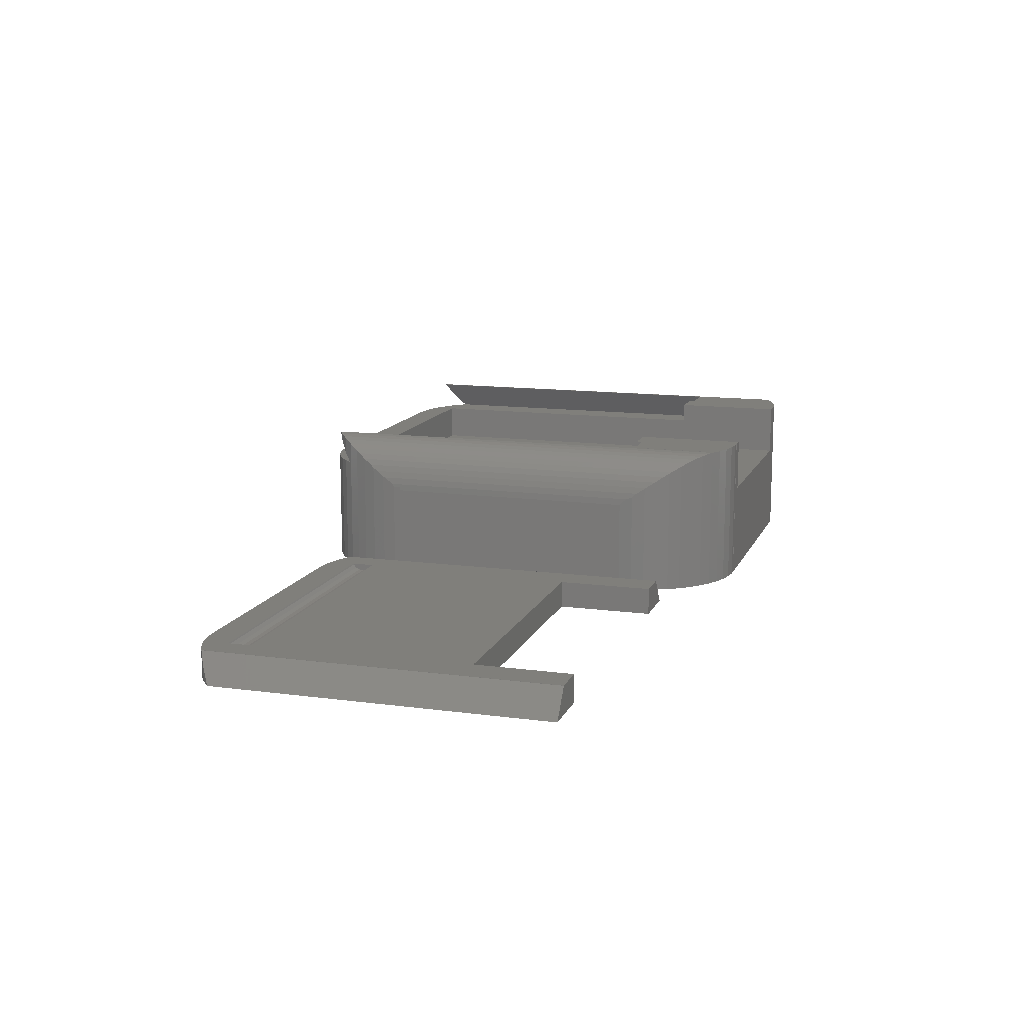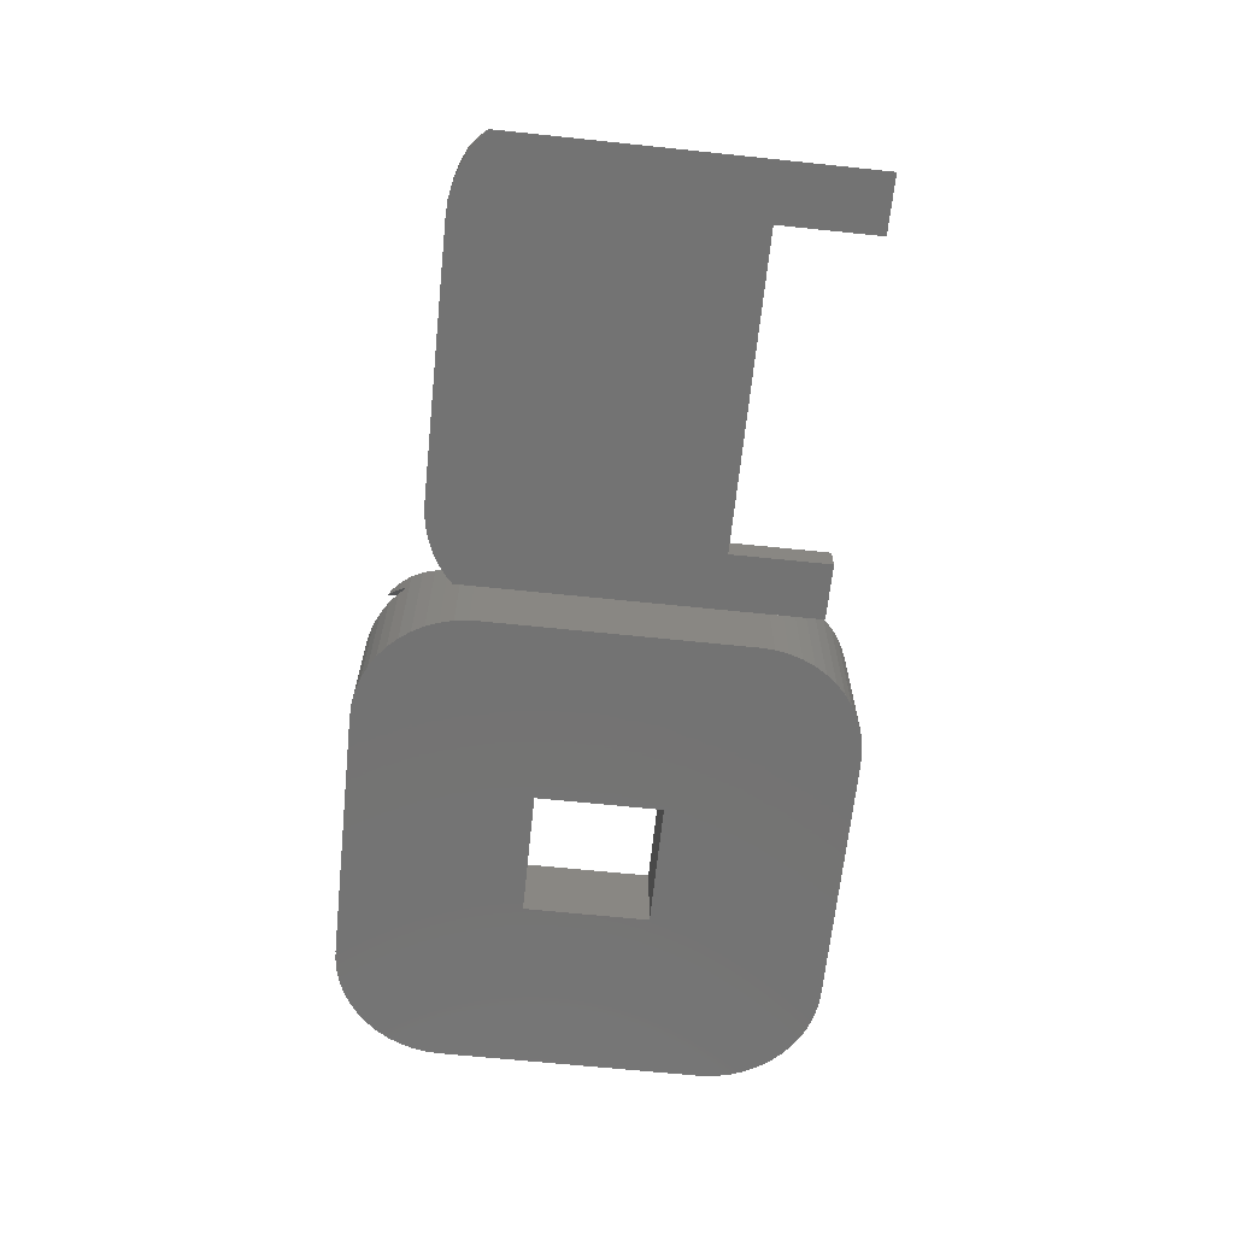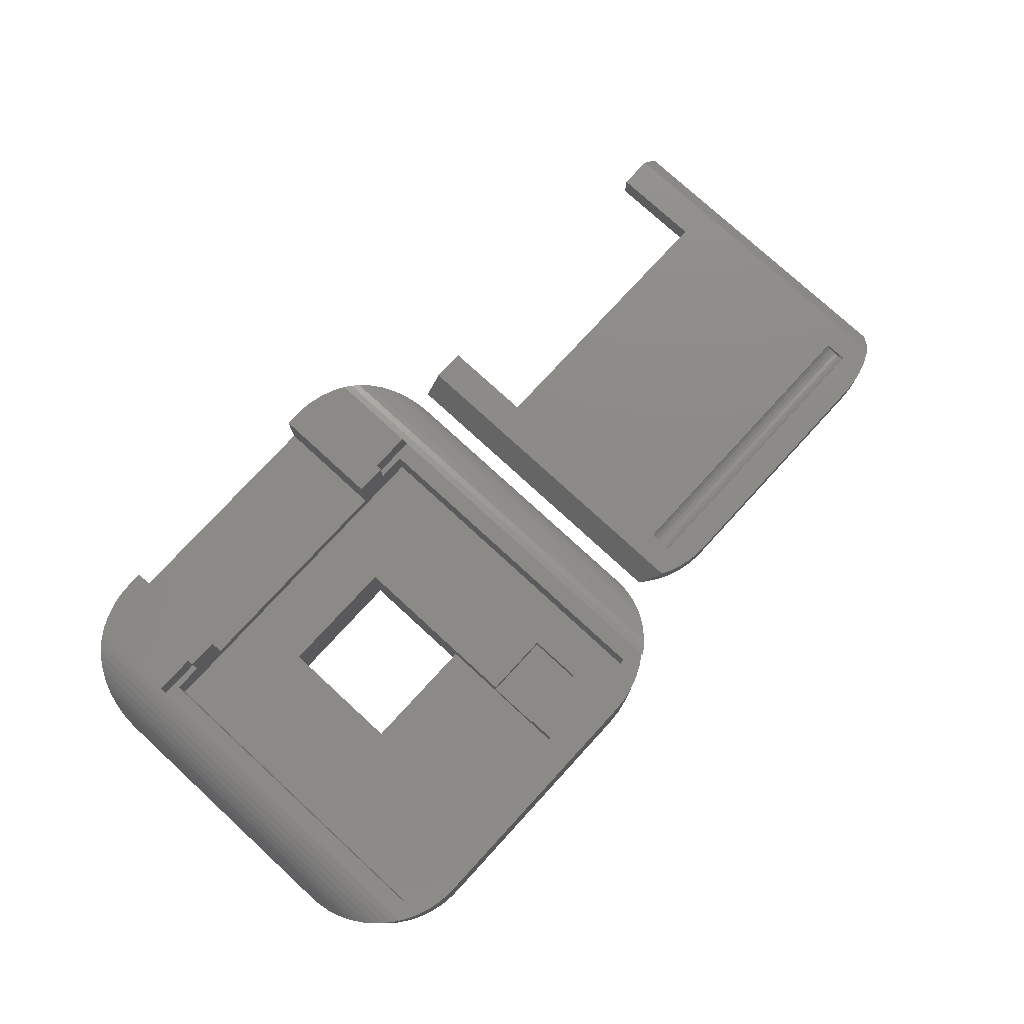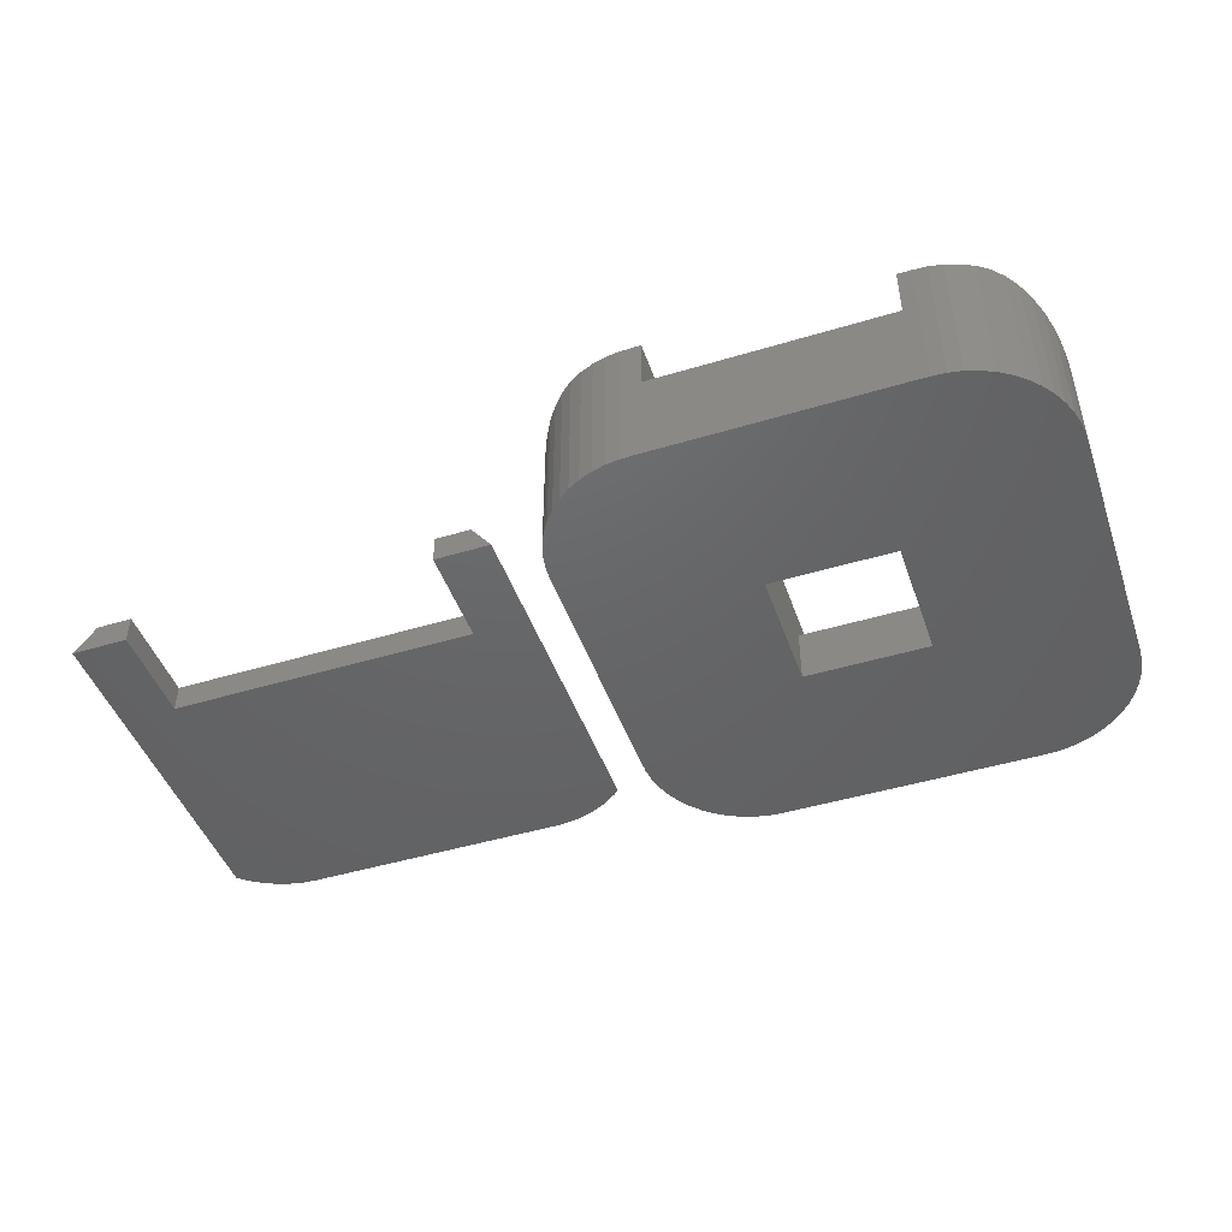
<metadata>
{"format":"stl","ext":"stl","renderer":"f3d","projection":"perspective","resolution":1024,"background":"white","views":[{"elev":13.0,"azim":107.2,"up":"+Z"},{"elev":-65.4,"azim":84.0,"up":"+Z"},{"elev":76.9,"azim":-47.4,"up":"+Z"},{"elev":-46.3,"azim":-161.0,"up":"+Z"}]}
</metadata>
<code>
# stl→obj: 308 verts, 612 faces
v -17.5 -9.5 0
v -17.5 -9.5 7
v -17.5 9.5 0
v -17.5 9.5 7
v -17.48 9.5 0
v -17.48 10 0
v -17.36 11 0
v -17.11 11.97 0
v -16.74 12.91 0
v -16.25 13.79 0
v -15.66 14.6 0
v -14.98 15.33 0
v -14.2 15.97 0
v -13.35 16.51 0
v -12.45 16.94 0
v -11.49 17.25 0
v -10.5 17.44 0
v -9.5 17.5 0
v -4.5 -4.5 0
v -4.5 4.5 0
v 4.5 4.5 0
v 17.25 11.49 0
v 17.44 10.5 0
v 17.5 9.5 0
v 16.94 12.45 0
v 4.5 -4.5 0
v 17.5 -9.5 0
v 17.48 -9.5 0
v 17.48 -10 0
v -10 -17.48 0
v -9.5 -17.48 0
v 10 17.48 0
v 11 17.36 0
v 11.97 17.11 0
v 12.91 16.74 0
v 13.79 16.25 0
v 14.6 15.66 0
v 15.33 14.98 0
v 15.97 14.2 0
v 16.51 13.35 0
v 9.5 -17.5 0
v -9.5 -17.5 0
v 9.5 17.5 0
v 17.36 -11 0
v 17.11 -11.97 0
v 16.74 -12.91 0
v 16.25 -13.79 0
v 15.66 -14.6 0
v 14.98 -15.33 0
v 14.2 -15.97 0
v 13.35 -16.51 0
v 12.45 -16.94 0
v 11.49 -17.25 0
v 10.5 -17.44 0
v 9.5 17.48 0
v -11 -17.36 0
v -11.97 -17.11 0
v -12.91 -16.74 0
v -13.79 -16.25 0
v -14.6 -15.66 0
v -15.33 -14.98 0
v -15.97 -14.2 0
v -16.51 -13.35 0
v -16.94 -12.45 0
v -17.25 -11.49 0
v -17.44 -10.5 0
v -17.49 9.5 7
v -17.49 9.5 7.251
v -17.48 9.5 7.314
v -17.49 -9.625 7
v -17.44 -10.5 7.688
v -17.49 -9.625 7.251
v -17.25 -11.49 8.376
v -17.3 -11.2 8.236
v -17.43 -10.54 7.75
v -16.94 -12.45 9.033
v -17.12 -11.89 8.703
v -16.51 -13.35 9.626
v -16.58 -13.2 9.55
v -16.88 -12.57 9.143
v -15.97 -14.2 10.14
v -16.24 -13.78 9.916
v -15.5 -14.77 8.75
v -15.33 -14.98 8.75
v -15.33 -14.98 8.966
v -15.33 -14.98 10.55
v -15.43 -14.86 10.51
v -15.85 -14.35 10.24
v -14.6 -15.66 8.75
v -13.79 -16.25 8.75
v -12.91 -16.74 8.75
v -11.97 -17.11 8.75
v -11 -17.36 8.75
v -10 -17.48 8.75
v -9.5 -17.48 8.75
v -9.5 -17.5 8.75
v 9.5 -17.5 8.75
v 10.5 -17.44 8.75
v 11.49 -17.25 8.75
v 12.45 -16.94 8.75
v 13.35 -16.51 8.75
v 14.2 -15.97 8.75
v 14.98 -15.33 8.75
v 15.5 -14.77 8.75
v 14.98 -15.33 10.71
v 14.98 -15.33 9.423
v 15.2 -15.09 10.62
v 15.66 -14.6 10.36
v 15.64 -14.62 10.38
v 16.05 -14.07 10.08
v 16.25 -13.79 9.89
v 16.74 -12.91 9.351
v 16.74 -12.91 9.347
v 16.42 -13.49 9.738
v 17.01 -12.23 8.927
v 17.11 -11.97 8.708
v 17.22 -11.54 8.473
v 17.36 -11 8.044
v 17.47 -10.13 7.501
v 17.48 -10 7.251
v 17.37 -10.87 7.995
v 17.48 -9.5 7.251
v 17.5 -9.5 7
v 17.5 9.5 7
v 17.44 10.5 7.667
v 17.47 10 7.501
v 17.25 11.49 8.382
v 17.37 10.83 7.995
v 16.94 12.45 9.033
v 17.22 11.58 8.473
v 17.01 12.24 8.927
v 16.51 13.35 9.624
v 16.74 12.87 9.351
v 15.97 14.2 10.14
v 16.42 13.5 9.738
v 16.05 14.08 10.08
v 15.33 14.98 10.55
v 15.64 14.6 10.38
v 14.6 15.66 10.84
v 14.74 15.54 10.8
v 15.2 15.1 10.62
v 13.79 16.25 10.99
v 14.25 15.92 10.93
v 12.91 16.74 11
v 13.5 16.41 10.99
v 13.5 16.41 11
v 13.75 16.27 10.99
v 11.97 17.11 11
v 11 17.36 11
v 10 17.48 11
v 9.5 17.48 11
v 9.5 17.5 11
v 8.5 17.5 7.1
v -8.5 17.5 7.1
v -9.5 17.5 11
v 8.5 17.5 11
v -8.5 17.5 11
v -10.5 17.44 11
v -11.49 17.25 11
v -12.45 16.94 11
v -13.35 16.51 11
v -14.2 15.97 10.93
v -14 16.1 10.97
v -13.5 16.42 11
v -14.98 15.33 10.72
v -14.97 15.34 10.72
v -14.49 15.73 10.87
v -15.66 14.6 10.35
v -15.43 14.85 10.51
v -16.25 13.79 9.898
v -16.24 13.81 9.916
v -15.85 14.34 10.24
v -16.74 12.91 9.334
v -16.58 13.19 9.55
v -17.11 11.97 8.723
v -16.88 12.56 9.143
v -17.36 11 8.025
v -17.3 11.21 8.236
v -17.12 11.93 8.703
v -17.48 10 7.314
v -17.43 10.44 7.75
v -4.5 -4.5 4
v -4.5 -15 6
v -4.5 4.5 6
v -4.5 -15 4
v 4.5 4.5 6
v 4.5 -13 6
v 4.5 -13 5
v 4.5 -15 6
v 4.5 -15 4
v 4.5 -9 5
v 4.5 -4.5 4
v 4.5 -9 6
v -14.97 -15.31 10.72
v -14.6 -15.66 9.908
v -14.6 -15.66 10.84
v -15.5 9.75 8.75
v -13.76 -16.27 10.98
v -13.76 9.75 10.98
v -13.79 -16.25 10.95
v -12.8 -15.3 8.75
v -12.8 9.3 8.75
v 12.8 -15.3 8.75
v -10.75 9.3 8.75
v -10.75 9.75 8.75
v 10.75 9.75 8.75
v 10.75 9.3 8.75
v 15.5 9.75 8.75
v 12.8 9.3 8.75
v 13.76 9.75 10.99
v 14.2 -15.97 10.42
v 13.76 -16.25 10.99
v 14.2 -15.97 10.94
v 14.74 -15.53 10.8
v 14.25 -15.93 10.93
v 13.75 9.75 10.99
v 13.5 9.75 10.99
v 13.5 9.75 11
v 8.5 9.3 11
v 10.75 9.3 11
v 10.75 9.75 11
v 8.5 9.3 7.1
v -8.5 9.3 7.1
v -8.5 9.3 11
v -13.5 9.75 11
v -10.75 9.75 11
v -10.75 9.3 11
v -14 -16.1 10.97
v -13.79 -16.25 10.98
v -14.49 -15.74 10.87
v 12.8 9.3 6
v -12.8 9.3 6
v 9.5 -13 6
v 12.8 -15.3 6
v 9.5 -9 6
v -12.8 -15.3 6
v 9.5 -9 5
v 9.5 -13 5
v 21.21 -12.25 1.618
v 21.5 -12.41 2
v 20.4 -11.66 0.5341
v 21.5 1 2
v 21.5 4 2
v 21.5 13.5 2
v 20 13.5 0
v 20 -11.29 0
v 20.4 -11.66 0
v 24 13.5 0
v 24 6.5 0
v 46 6.5 0
v 46 13.5 0
v 50 13.5 0
v 50 -11.31 0
v 49.98 -11.33 0
v 49.2 -11.97 0
v 48.35 -12.51 0
v 47.45 -12.94 0
v 46.49 -13.25 0
v 45.5 -13.44 0
v 44.5 -13.5 0
v 25.5 -13.48 0
v 25.5 -13.5 0
v 25 -13.48 0
v 24 -13.36 0
v 23.03 -13.11 0
v 22.09 -12.74 0
v 21.21 -12.25 0
v 24 13.5 2
v 22.09 -12.74 2
v 23.5 -11.35 2
v 23.03 -13.11 2
v 44.5 -13.5 2
v 25.5 -13.48 2
v 25.5 -13.5 2
v 46 6.5 2
v 24 6.5 2
v 23.5 -9.646 2
v 48.5 13.5 2
v 48.5 -12.42 2
v 24 -13.36 2
v 46.5 -9.646 2
v 46.5 -11.35 2
v 48.35 -12.51 2
v 46 13.5 2
v 47.45 -12.94 2
v 46.49 -13.25 2
v 45.5 -13.44 2
v 25 -13.48 2
v 48.5 -12.42 1.992
v 49.2 -11.97 1.064
v 48.51 -12.41 1.992
v 49.98 -11.33 0.0315
v 48.51 13.5 1.992
v 48.5 13.5 1.992
v 23.5 -11.31 1.912
v 23.5 -11.09 1.691
v 23.5 -10.81 1.549
v 23.5 -10.19 1.549
v 23.5 -10.5 1.5
v 23.5 -9.912 1.691
v 23.5 -9.691 1.912
v 46.5 -11.31 1.912
v 46.5 -9.691 1.912
v 46.5 -9.912 1.691
v 46.5 -10.19 1.549
v 46.5 -10.5 1.5
v 46.5 -10.81 1.549
v 46.5 -11.09 1.691
f 1 2 3
f 3 2 4
f 1 3 5
f 5 6 7
f 5 7 1
f 1 7 8
f 1 8 9
f 1 9 10
f 1 10 11
f 1 11 12
f 1 12 13
f 1 13 14
f 1 14 15
f 1 15 16
f 1 16 17
f 1 17 18
f 19 1 20
f 21 22 23
f 21 23 24
f 21 25 22
f 26 24 27
f 1 27 28
f 1 28 29
f 30 1 31
f 20 32 33
f 20 33 34
f 20 34 35
f 20 35 36
f 20 36 37
f 20 37 38
f 20 38 39
f 20 39 40
f 20 40 25
f 20 25 21
f 41 42 31
f 18 43 20
f 18 20 1
f 21 24 26
f 1 19 27
f 19 26 27
f 1 29 44
f 1 44 45
f 1 45 46
f 1 46 47
f 1 47 48
f 1 48 49
f 1 49 50
f 1 50 51
f 1 51 52
f 1 52 53
f 1 53 54
f 1 54 41
f 1 41 31
f 20 55 32
f 20 43 55
f 1 30 56
f 1 56 57
f 1 57 58
f 1 58 59
f 1 59 60
f 1 60 61
f 1 61 62
f 1 62 63
f 1 63 64
f 1 64 65
f 1 65 66
f 67 68 69
f 67 69 5
f 67 5 4
f 5 3 4
f 2 70 67
f 4 2 67
f 1 66 2
f 70 66 71
f 2 66 70
f 70 71 72
f 66 65 71
f 71 65 73
f 71 73 74
f 71 74 75
f 65 64 73
f 73 64 76
f 73 76 77
f 64 63 76
f 76 63 78
f 76 78 79
f 76 79 80
f 63 62 78
f 78 62 81
f 78 81 82
f 62 61 81
f 83 61 84
f 81 61 83
f 81 85 86
f 81 86 87
f 81 87 88
f 85 81 83
f 84 61 60
f 89 84 60
f 89 60 59
f 90 89 59
f 90 59 58
f 91 90 58
f 91 58 57
f 92 91 57
f 92 57 56
f 93 92 56
f 93 56 30
f 94 93 30
f 94 30 31
f 95 94 31
f 95 31 96
f 96 31 42
f 96 42 41
f 97 96 41
f 97 41 54
f 98 97 54
f 98 54 53
f 99 98 53
f 99 53 52
f 100 99 52
f 100 52 51
f 101 100 51
f 101 51 50
f 102 101 50
f 102 50 49
f 103 102 49
f 103 49 48
f 104 103 48
f 105 106 107
f 108 104 48
f 106 109 107
f 106 108 109
f 106 104 108
f 108 48 47
f 110 108 111
f 111 108 47
f 111 47 46
f 112 111 113
f 113 111 46
f 114 111 112
f 113 46 45
f 115 113 116
f 116 113 45
f 116 45 44
f 117 116 118
f 118 116 44
f 118 44 29
f 119 118 120
f 120 118 29
f 121 118 119
f 29 28 122
f 120 29 122
f 27 123 122
f 28 27 122
f 123 27 24
f 124 123 24
f 24 23 125
f 124 24 126
f 126 24 125
f 23 22 127
f 125 23 128
f 128 23 127
f 22 25 129
f 130 22 131
f 131 22 129
f 127 22 130
f 25 40 132
f 129 25 133
f 133 25 132
f 40 39 134
f 135 40 136
f 136 40 134
f 132 40 135
f 39 38 137
f 134 39 138
f 138 39 137
f 37 139 38
f 38 139 140
f 38 140 141
f 38 141 137
f 36 142 37
f 37 142 143
f 37 143 139
f 35 144 36
f 145 144 146
f 36 144 145
f 36 147 142
f 147 36 145
f 34 148 35
f 35 148 144
f 33 149 34
f 34 149 148
f 32 150 33
f 33 150 149
f 55 151 32
f 32 151 150
f 43 152 151
f 55 43 151
f 153 43 154
f 18 155 154
f 18 154 43
f 43 153 156
f 43 156 152
f 154 155 157
f 17 158 18
f 18 158 155
f 16 159 17
f 17 159 158
f 15 160 16
f 16 160 159
f 14 161 15
f 15 161 160
f 13 162 14
f 14 162 163
f 14 163 164
f 14 164 161
f 12 165 13
f 13 165 166
f 13 166 167
f 13 167 162
f 11 168 12
f 12 168 169
f 12 169 165
f 10 170 11
f 11 170 171
f 11 171 172
f 11 172 168
f 9 173 10
f 10 173 174
f 10 174 170
f 8 175 9
f 9 175 176
f 9 176 173
f 7 177 8
f 8 177 178
f 8 178 179
f 8 179 175
f 6 180 7
f 7 180 181
f 7 181 177
f 5 69 6
f 6 69 180
f 182 19 20
f 183 182 184
f 184 182 20
f 185 182 183
f 21 186 184
f 20 21 184
f 187 188 189
f 190 191 192
f 186 191 193
f 192 191 186
f 190 188 191
f 190 189 188
f 21 192 186
f 192 21 26
f 192 26 182
f 182 26 19
f 72 71 68
f 68 71 75
f 69 75 181
f 68 75 69
f 69 181 180
f 70 72 67
f 67 72 68
f 75 74 181
f 181 74 178
f 181 178 177
f 74 73 178
f 178 73 77
f 178 77 179
f 77 76 179
f 179 76 80
f 179 80 176
f 179 176 175
f 80 79 176
f 176 79 174
f 176 174 173
f 79 78 174
f 174 78 82
f 174 82 171
f 174 171 170
f 171 82 81
f 172 171 88
f 88 171 81
f 172 88 87
f 168 172 169
f 169 172 87
f 169 87 86
f 166 169 194
f 194 169 86
f 165 169 166
f 86 85 195
f 194 86 196
f 196 86 195
f 85 83 197
f 198 85 199
f 199 85 197
f 200 85 198
f 195 85 200
f 84 89 90
f 92 84 91
f 91 84 90
f 93 84 92
f 94 84 93
f 95 84 94
f 201 84 95
f 97 95 96
f 201 202 84
f 203 102 103
f 203 101 102
f 204 205 202
f 206 207 208
f 207 209 208
f 104 203 103
f 97 201 95
f 197 84 202
f 197 202 205
f 83 84 197
f 209 104 208
f 209 203 104
f 203 100 101
f 203 99 100
f 203 98 99
f 203 97 98
f 203 201 97
f 208 104 210
f 210 104 106
f 210 106 211
f 210 211 212
f 213 211 106
f 214 213 105
f 105 213 106
f 215 213 214
f 140 214 105
f 141 140 107
f 107 140 105
f 141 107 109
f 137 141 138
f 138 141 109
f 138 109 108
f 136 138 110
f 110 138 108
f 134 138 136
f 136 110 111
f 135 136 114
f 114 136 111
f 135 114 112
f 132 135 133
f 133 135 112
f 133 112 113
f 131 133 115
f 115 133 113
f 129 133 131
f 131 115 116
f 130 131 117
f 117 131 116
f 130 117 118
f 128 130 121
f 121 130 118
f 127 130 128
f 128 121 119
f 125 128 126
f 126 128 119
f 126 119 120
f 123 126 122
f 122 126 120
f 124 126 123
f 143 215 214
f 139 143 140
f 140 143 214
f 147 216 210
f 213 147 210
f 212 213 210
f 213 215 147
f 215 143 147
f 143 142 147
f 145 217 216
f 147 145 216
f 145 146 218
f 217 145 218
f 156 219 220
f 218 156 221
f 221 156 220
f 146 156 218
f 144 156 146
f 148 156 144
f 149 156 148
f 151 156 149
f 150 151 149
f 151 152 156
f 156 153 219
f 219 153 222
f 222 153 154
f 223 222 154
f 154 157 224
f 223 154 224
f 164 225 226
f 224 164 226
f 227 224 226
f 224 157 164
f 157 155 164
f 158 159 164
f 159 160 164
f 160 161 164
f 155 158 164
f 163 228 229
f 199 163 198
f 198 163 229
f 225 163 199
f 164 163 225
f 167 230 228
f 162 167 163
f 163 167 228
f 166 194 196
f 167 166 230
f 230 166 196
f 190 192 182
f 185 190 182
f 189 190 183
f 183 190 185
f 184 231 232
f 187 189 233
f 186 231 184
f 234 231 186
f 186 193 235
f 235 233 234
f 234 186 235
f 189 234 233
f 236 234 189
f 236 189 183
f 183 232 236
f 183 184 232
f 237 235 193
f 191 237 193
f 238 237 191
f 188 238 191
f 233 238 187
f 187 238 188
f 196 195 200
f 228 196 229
f 229 196 200
f 230 196 228
f 229 200 198
f 205 226 225
f 199 205 225
f 197 205 199
f 204 227 205
f 205 227 226
f 222 223 231
f 231 209 207
f 219 231 207
f 220 219 207
f 219 222 231
f 223 232 231
f 204 202 223
f 224 227 223
f 227 204 223
f 202 232 223
f 232 202 201
f 236 232 201
f 203 234 201
f 201 234 236
f 209 231 203
f 203 231 234
f 220 207 206
f 221 220 206
f 208 210 216
f 221 208 217
f 217 208 216
f 221 217 218
f 206 208 221
f 213 212 211
f 235 237 233
f 233 237 238
f 239 240 241
f 242 240 243
f 241 240 242
f 241 244 245
f 241 245 246
f 244 241 242
f 241 246 247
f 246 245 247
f 247 245 248
f 247 248 249
f 247 249 250
f 250 251 252
f 250 252 253
f 250 253 247
f 247 253 254
f 247 254 255
f 247 255 256
f 247 256 257
f 247 257 258
f 247 258 259
f 247 259 260
f 261 260 262
f 247 260 261
f 247 263 264
f 247 264 265
f 247 265 266
f 247 266 267
f 263 247 261
f 241 247 267
f 239 241 267
f 245 244 248
f 248 244 268
f 243 244 242
f 243 240 269
f 270 243 271
f 271 243 269
f 272 273 274
f 275 276 243
f 270 277 243
f 278 275 279
f 268 243 276
f 244 243 268
f 280 270 271
f 281 282 279
f 277 281 243
f 275 281 279
f 275 243 281
f 279 282 283
f 284 275 278
f 282 285 283
f 282 286 285
f 282 287 286
f 282 272 287
f 282 273 272
f 282 288 273
f 282 280 288
f 282 270 280
f 239 267 266
f 240 239 269
f 269 239 266
f 269 266 265
f 271 269 265
f 271 265 264
f 280 271 264
f 280 264 263
f 288 280 263
f 288 263 261
f 273 288 261
f 273 261 274
f 274 261 262
f 274 262 260
f 272 274 260
f 272 260 259
f 287 272 259
f 287 259 258
f 286 287 258
f 286 258 257
f 285 286 257
f 285 257 256
f 283 285 256
f 283 256 255
f 289 283 290
f 290 283 255
f 291 289 290
f 289 279 283
f 290 255 254
f 292 290 254
f 292 254 253
f 293 291 290
f 253 293 292
f 292 293 290
f 252 293 253
f 251 284 252
f 294 284 278
f 252 284 294
f 252 294 293
f 284 251 275
f 275 251 250
f 275 250 276
f 276 250 249
f 248 268 276
f 249 248 276
f 294 278 279
f 289 294 279
f 295 296 297
f 298 295 299
f 299 295 297
f 300 295 298
f 301 295 300
f 277 295 301
f 270 295 277
f 302 295 282
f 282 295 270
f 303 304 281
f 281 304 305
f 281 305 306
f 281 306 307
f 281 307 308
f 281 308 302
f 281 302 282
f 301 303 281
f 277 301 281
f 294 289 291
f 293 294 291
f 308 296 302
f 302 296 295
f 300 304 303
f 301 300 303
f 298 305 304
f 300 298 304
f 299 306 305
f 298 299 305
f 307 306 299
f 297 307 299
f 308 307 297
f 296 308 297

</code>
